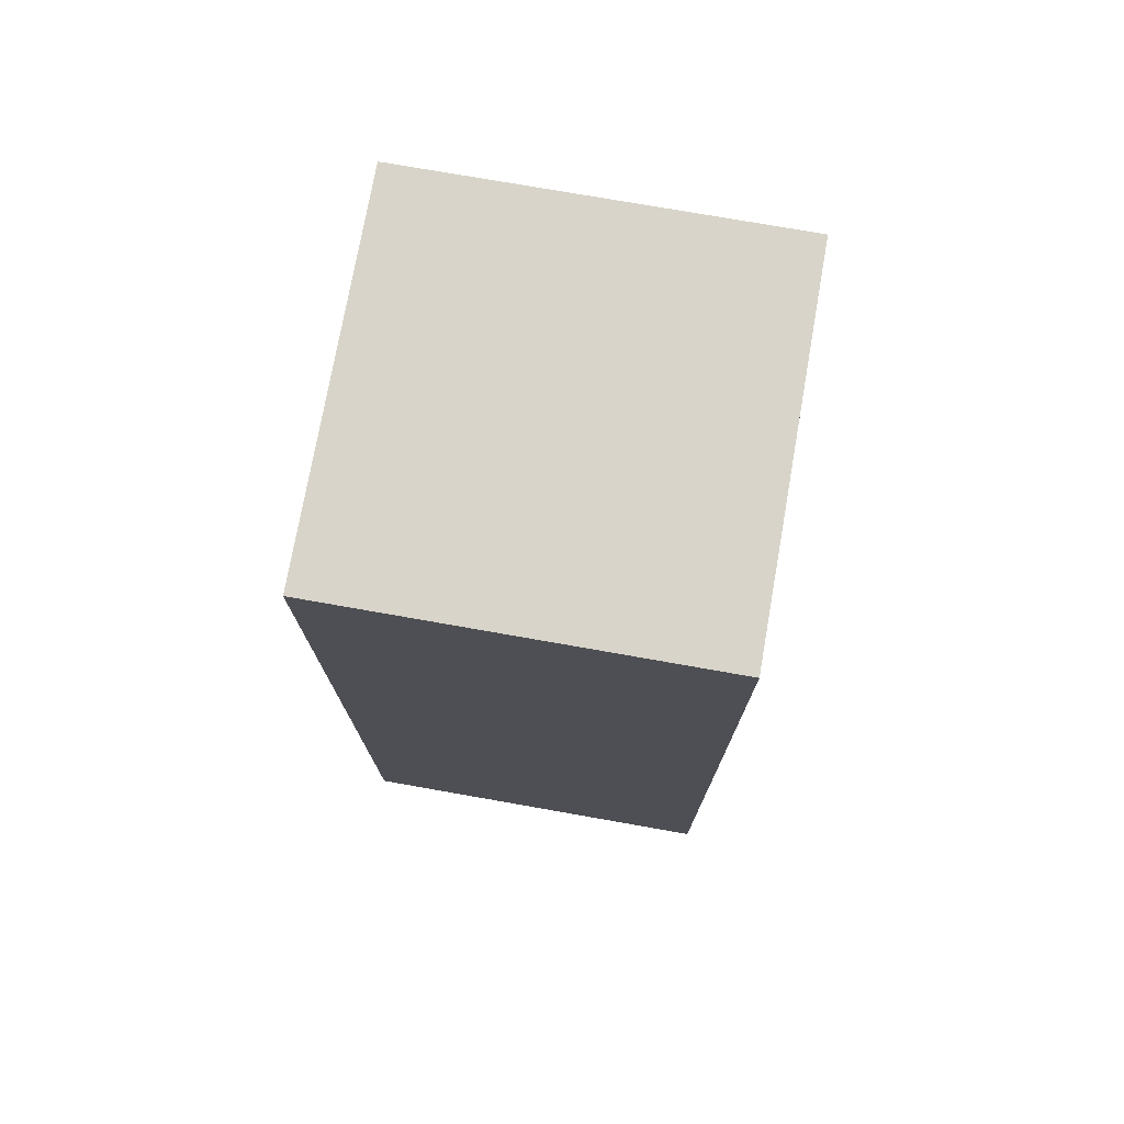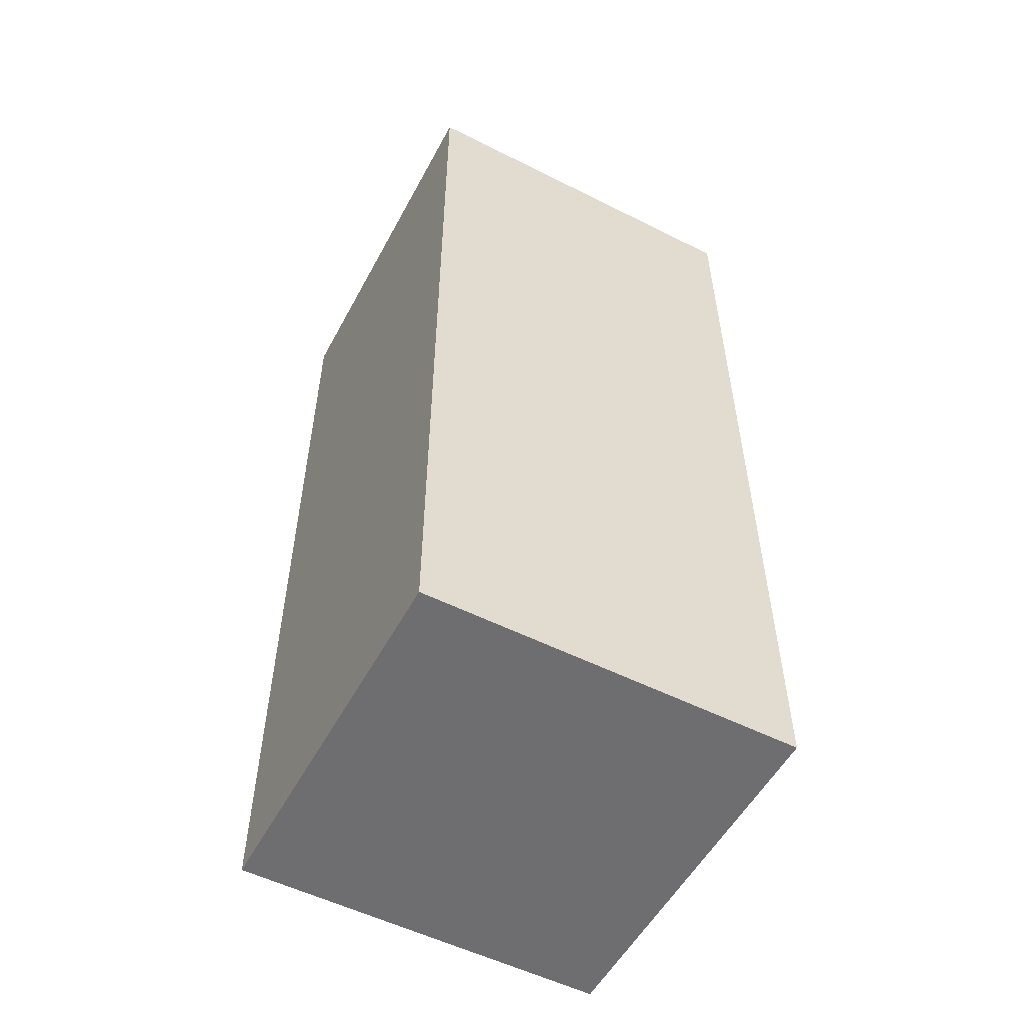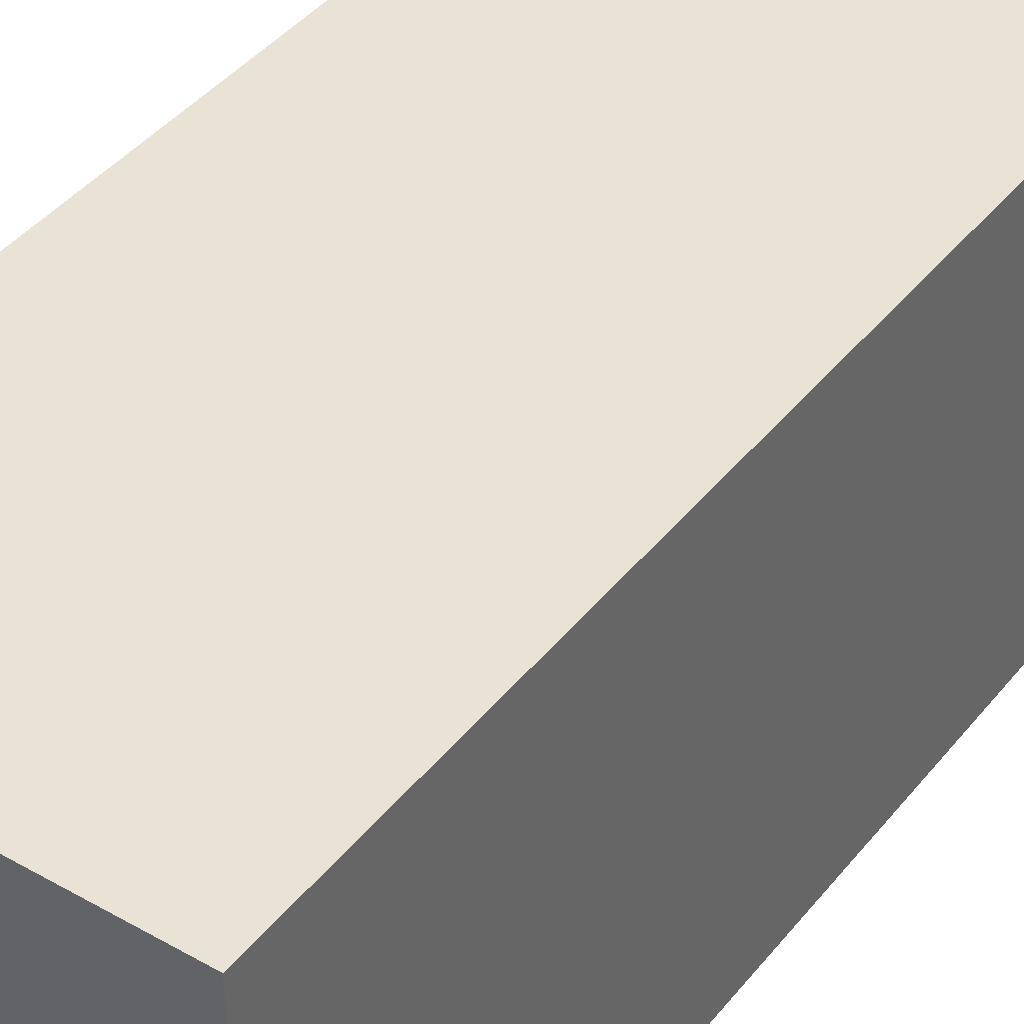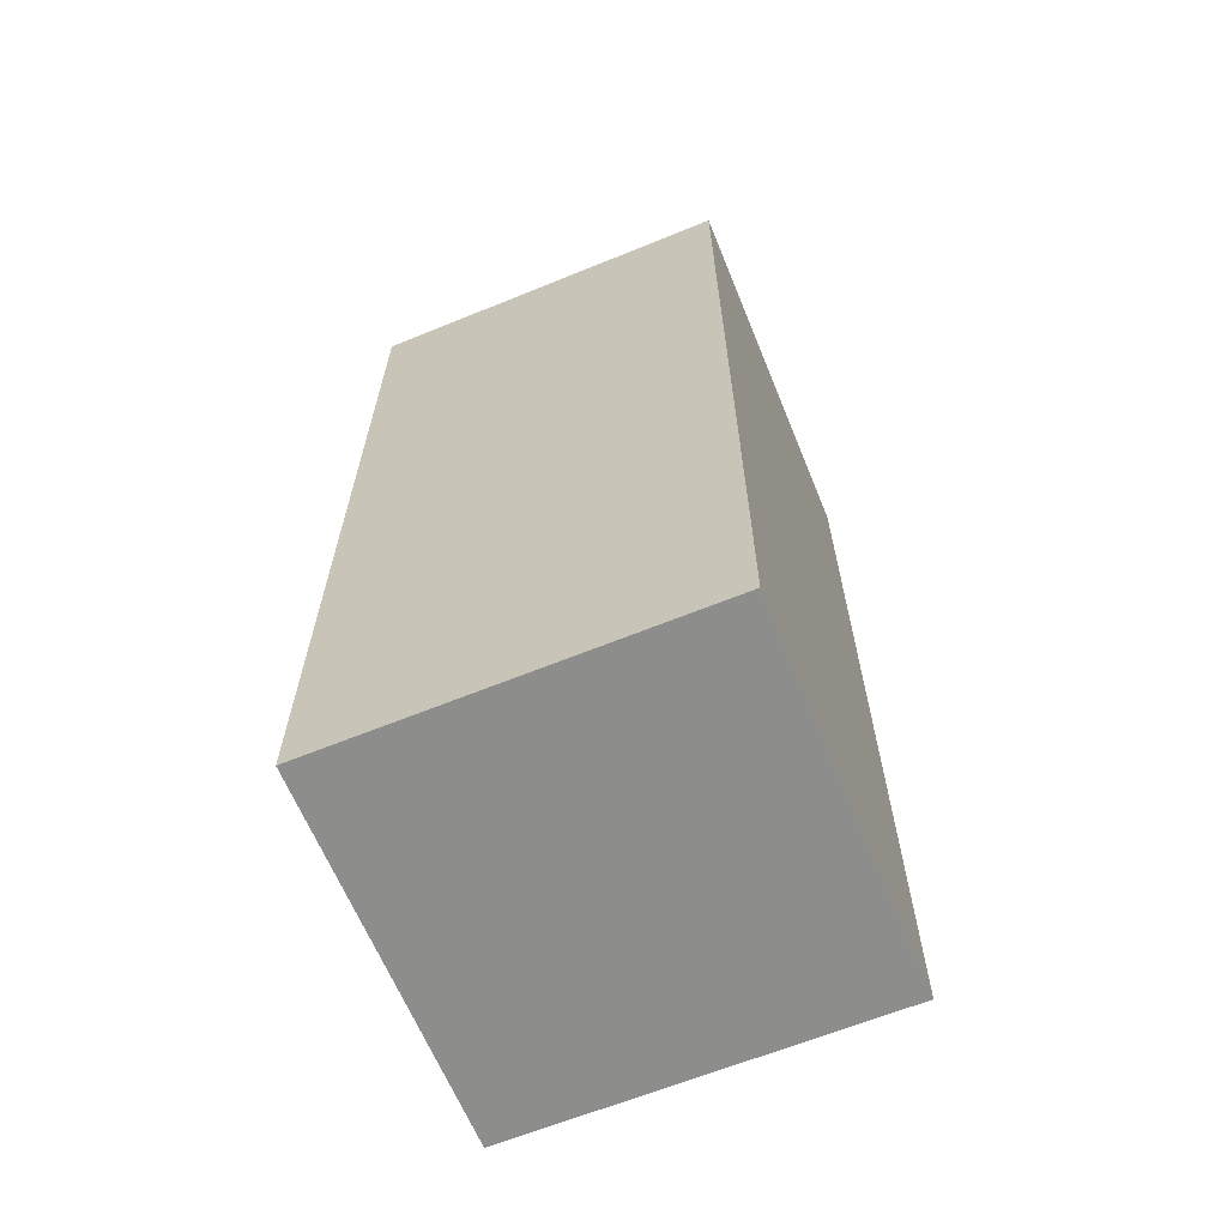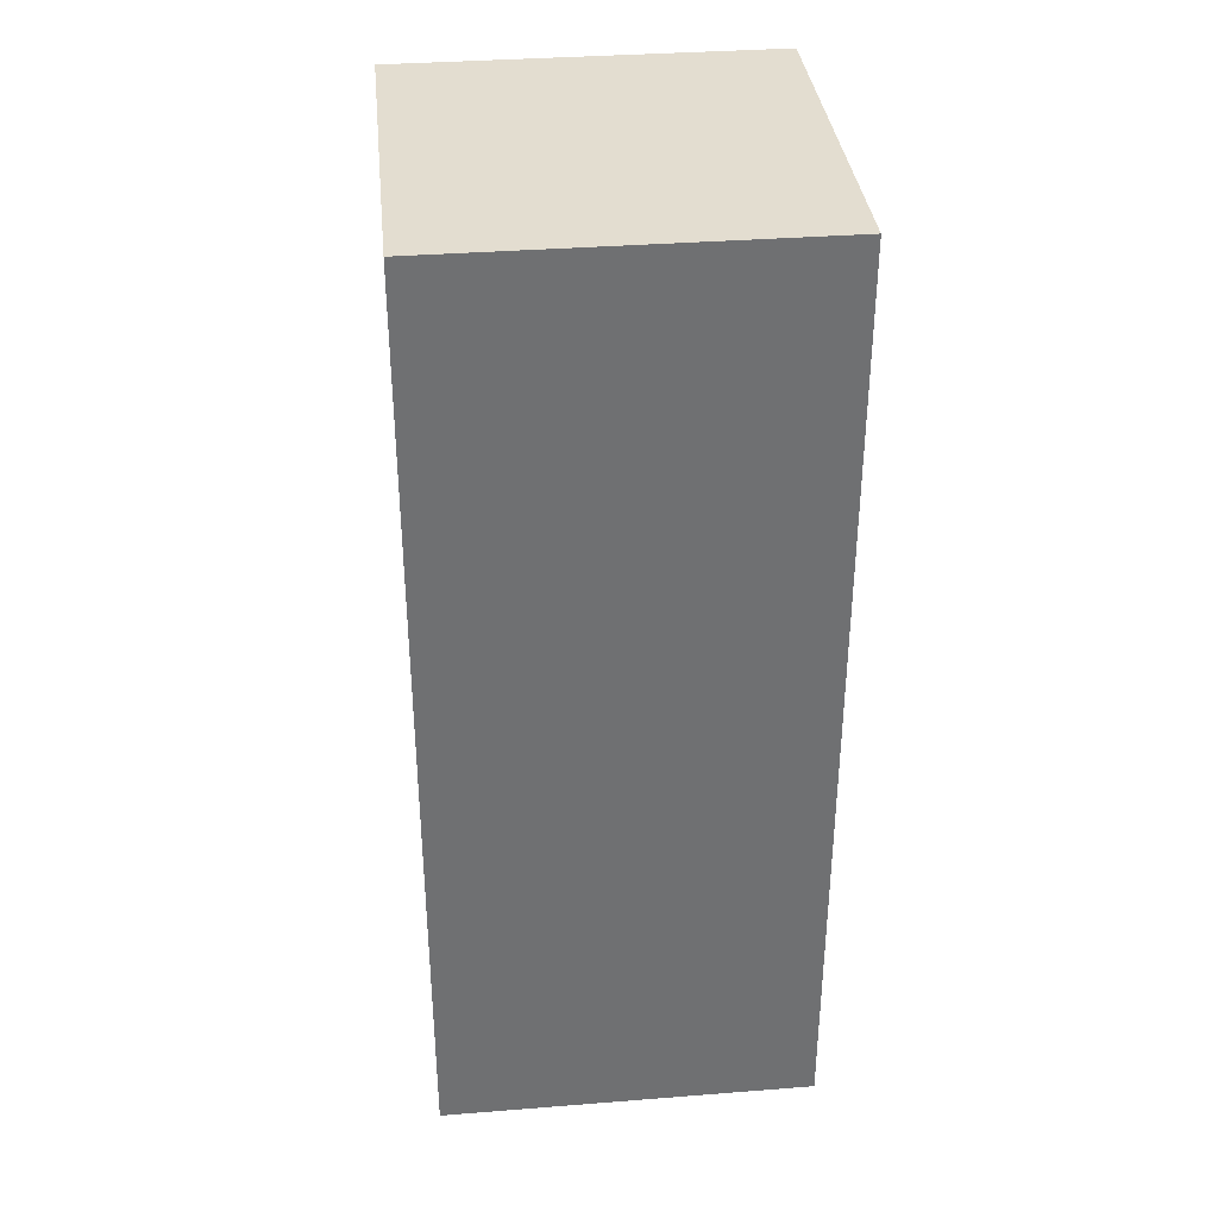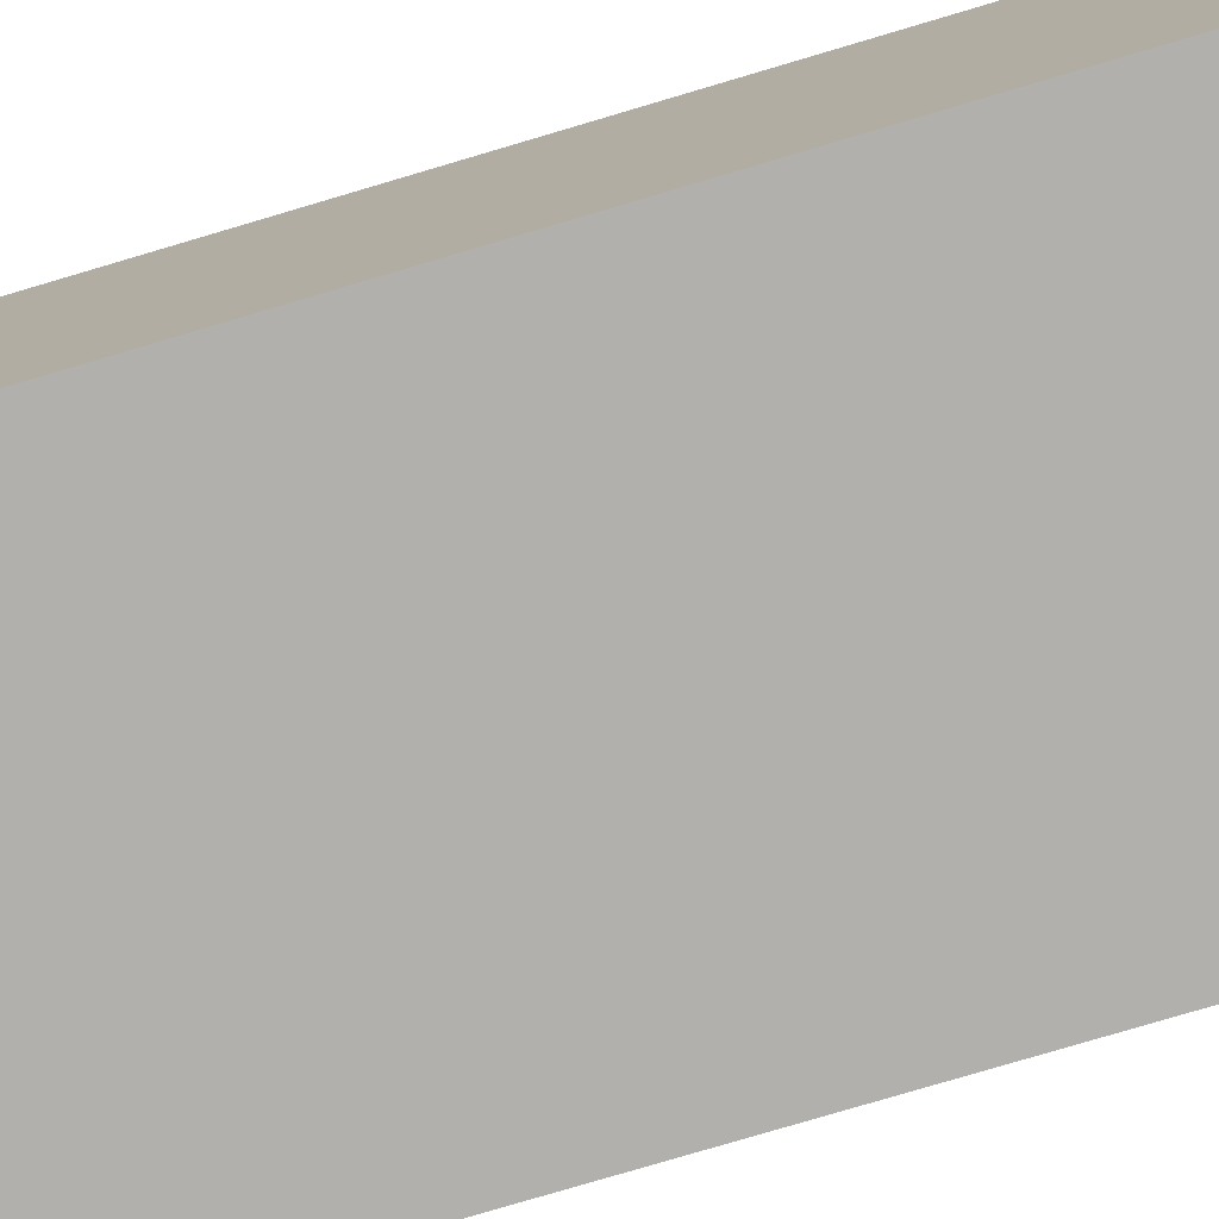
<metadata>
{"format":"obj","ext":"obj","renderer":"f3d","projection":"perspective","resolution":1024,"background":"white","views":[{"elev":75.1,"azim":-170.0,"up":"+Y"},{"elev":-54.4,"azim":62.0,"up":"+Y"},{"elev":41.0,"azim":-145.2,"up":"+Z"},{"elev":-64.4,"azim":22.3,"up":"+Y"},{"elev":35.6,"azim":-5.9,"up":"+Y"},{"elev":-78.7,"azim":106.5,"up":"+Z"}]}
</metadata>
<code>
o Component_80_1/Component_80/mesh42/mesh42-geometry#mesh42-geometry
v -0.7639 0.2864 -0.2749
v -0.7639 0.2339 -0.2539
v -0.7639 0.2339 -0.2749
v -0.7639 0.2864 -0.2539
v -0.7849 0.2339 -0.2749
v -0.7849 0.2864 -0.2749
v -0.7849 0.2339 -0.2539
v -0.7849 0.2864 -0.2539
f 1 2 3
f 2 1 4
f 3 2 1
f 4 1 2
f 2 5 3
f 3 5 2
f 3 6 1
f 1 6 3
f 6 4 1
f 1 4 6
f 4 7 2
f 2 7 4
f 5 2 7
f 7 2 5
f 6 3 5
f 5 3 6
f 4 6 8
f 8 6 4
f 7 4 8
f 8 4 7
f 7 6 5
f 5 6 7
f 6 7 8
f 8 7 6

</code>
